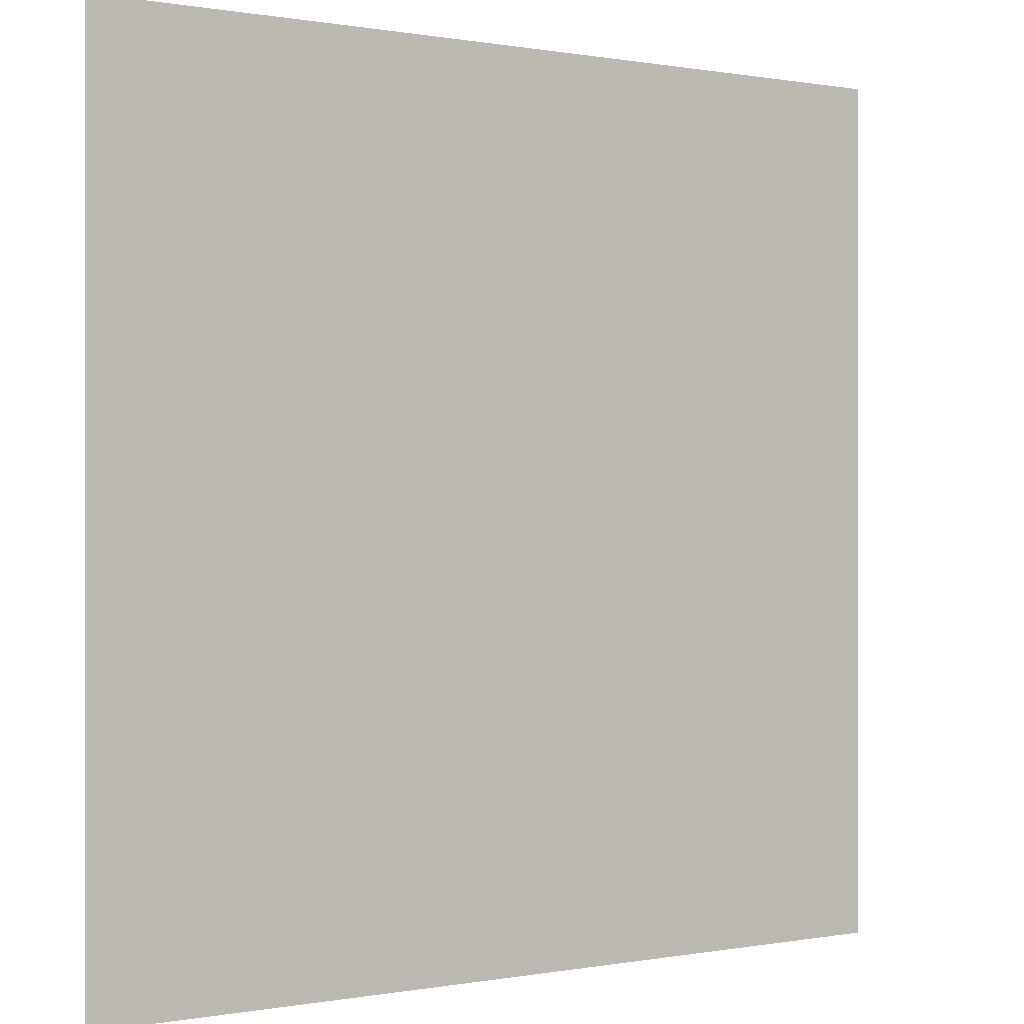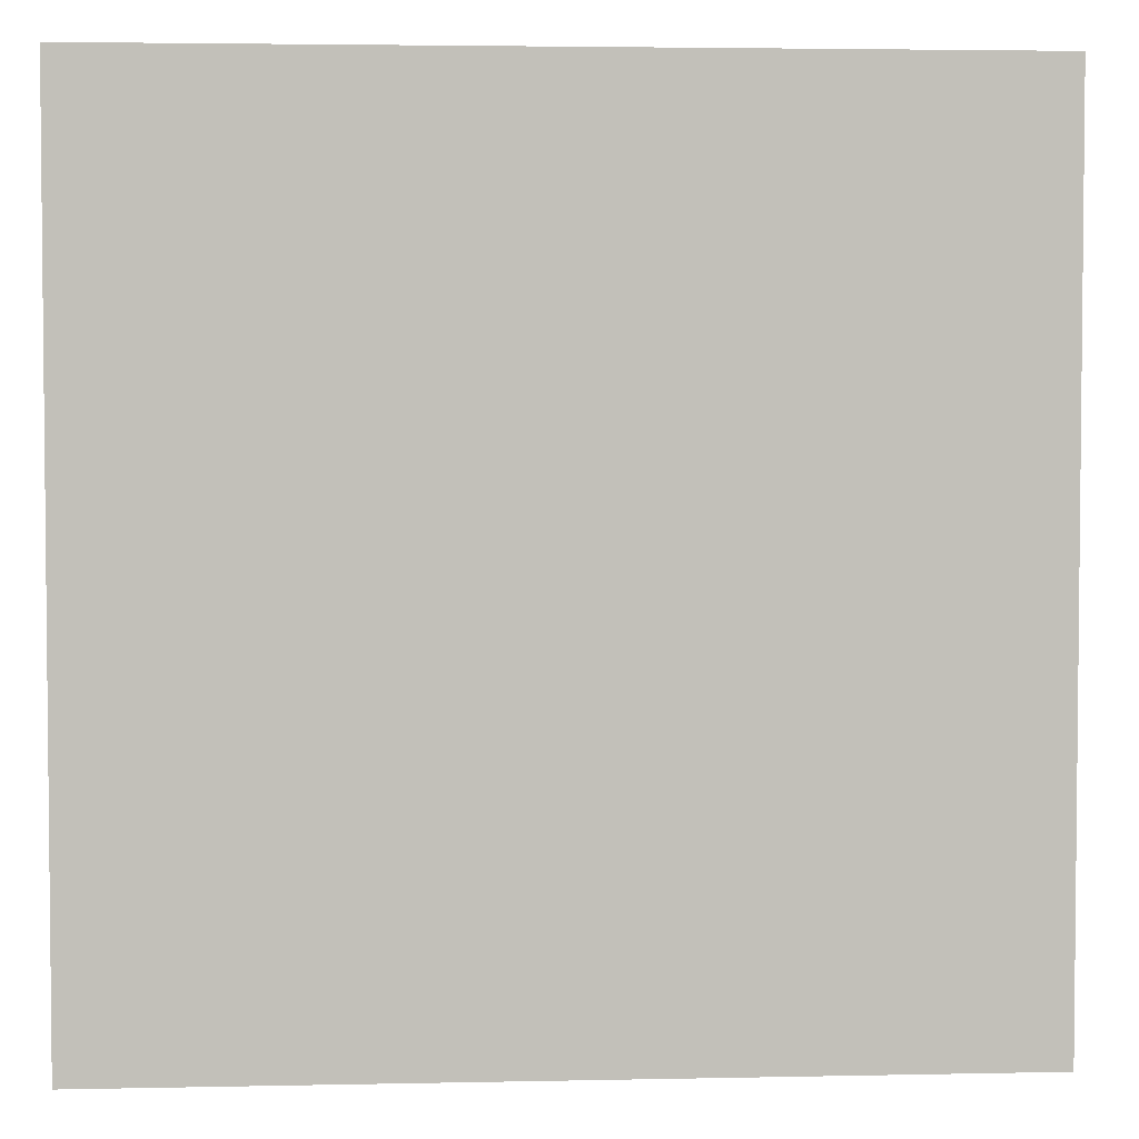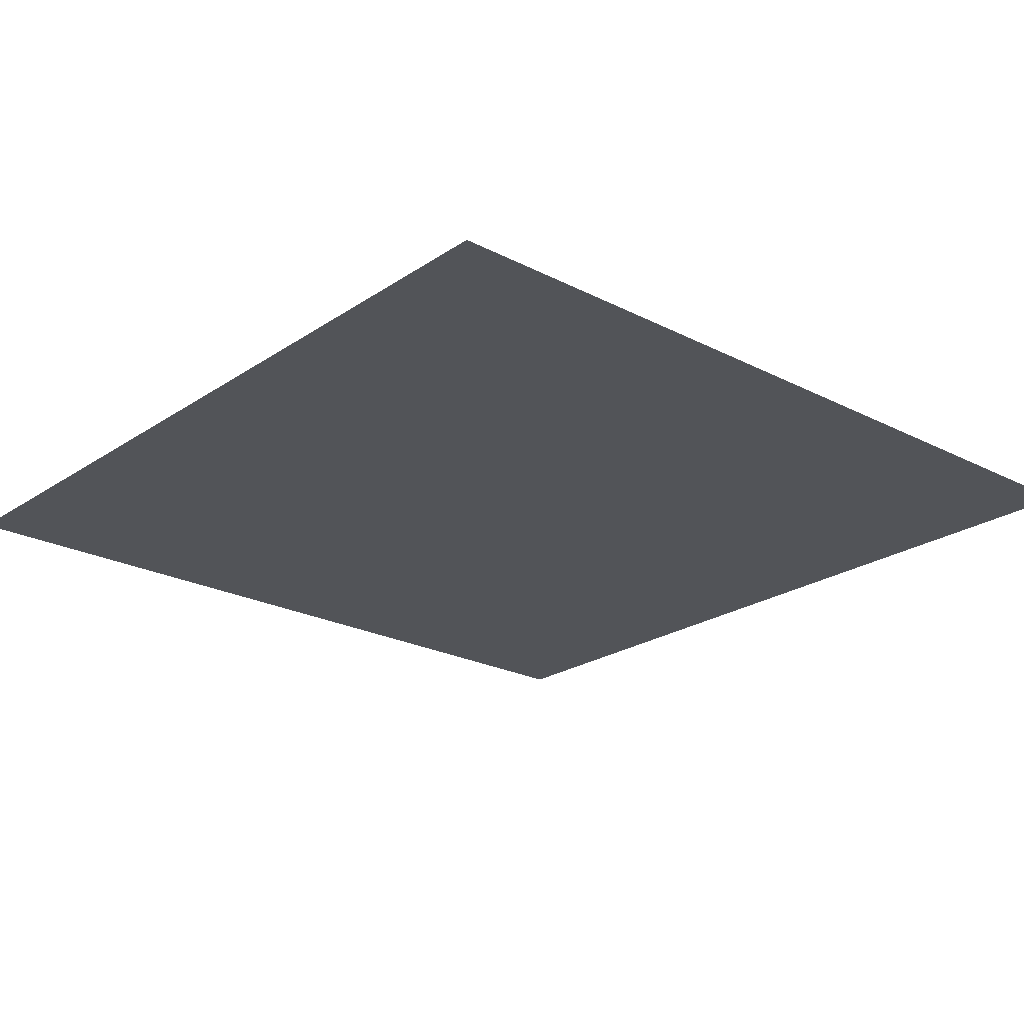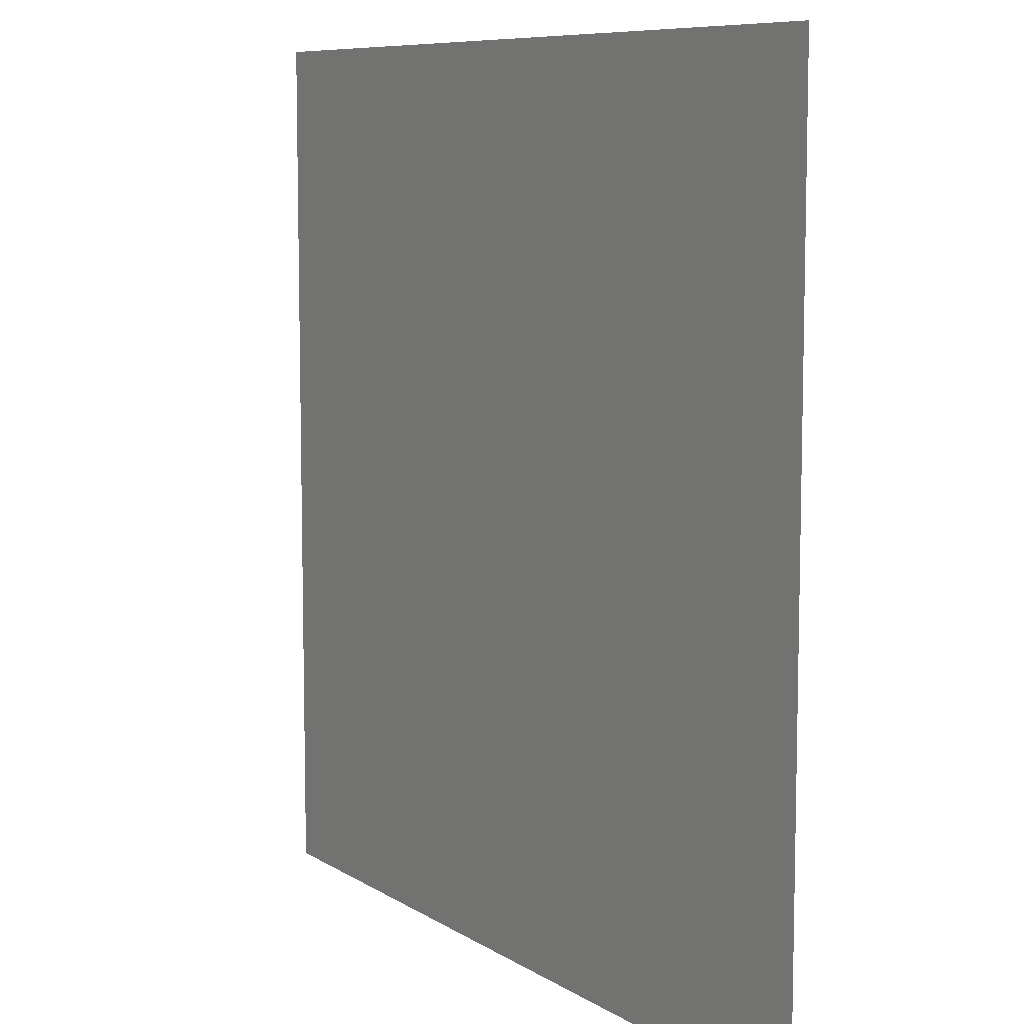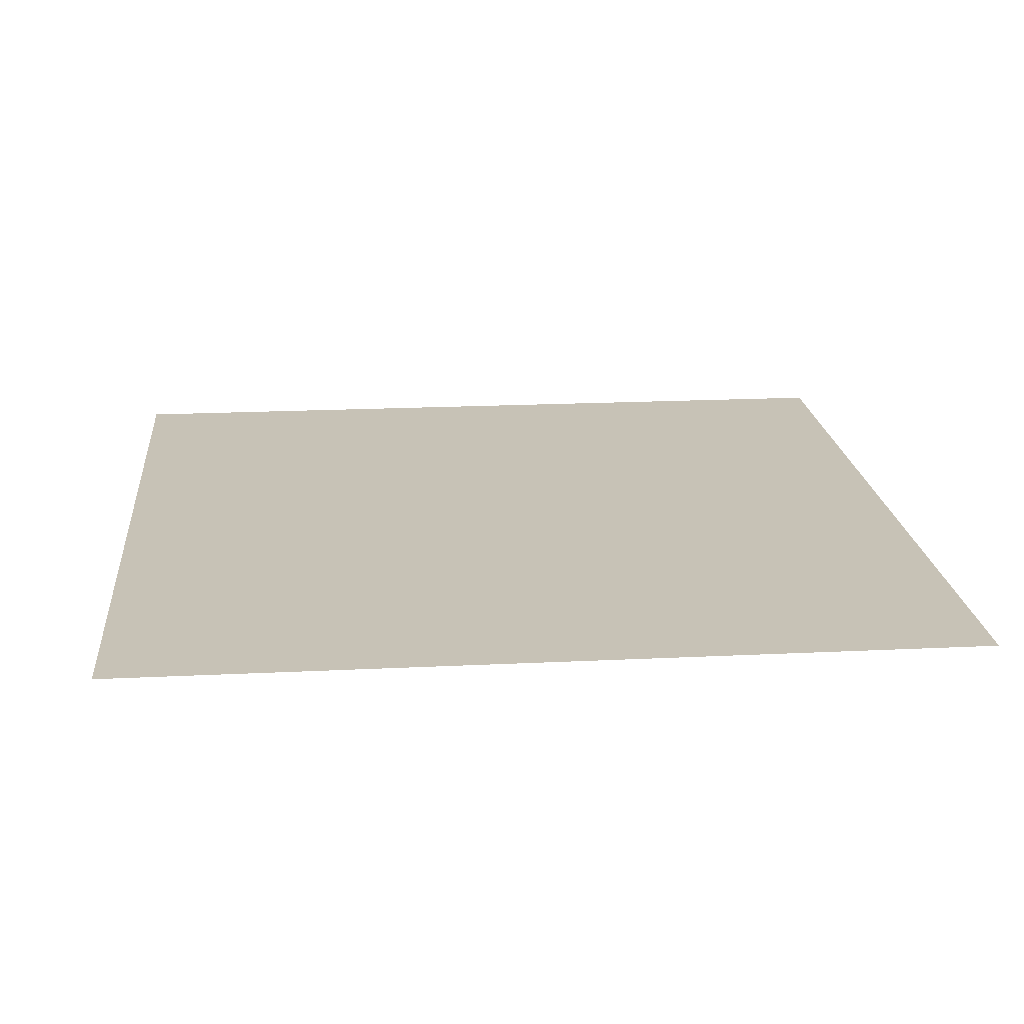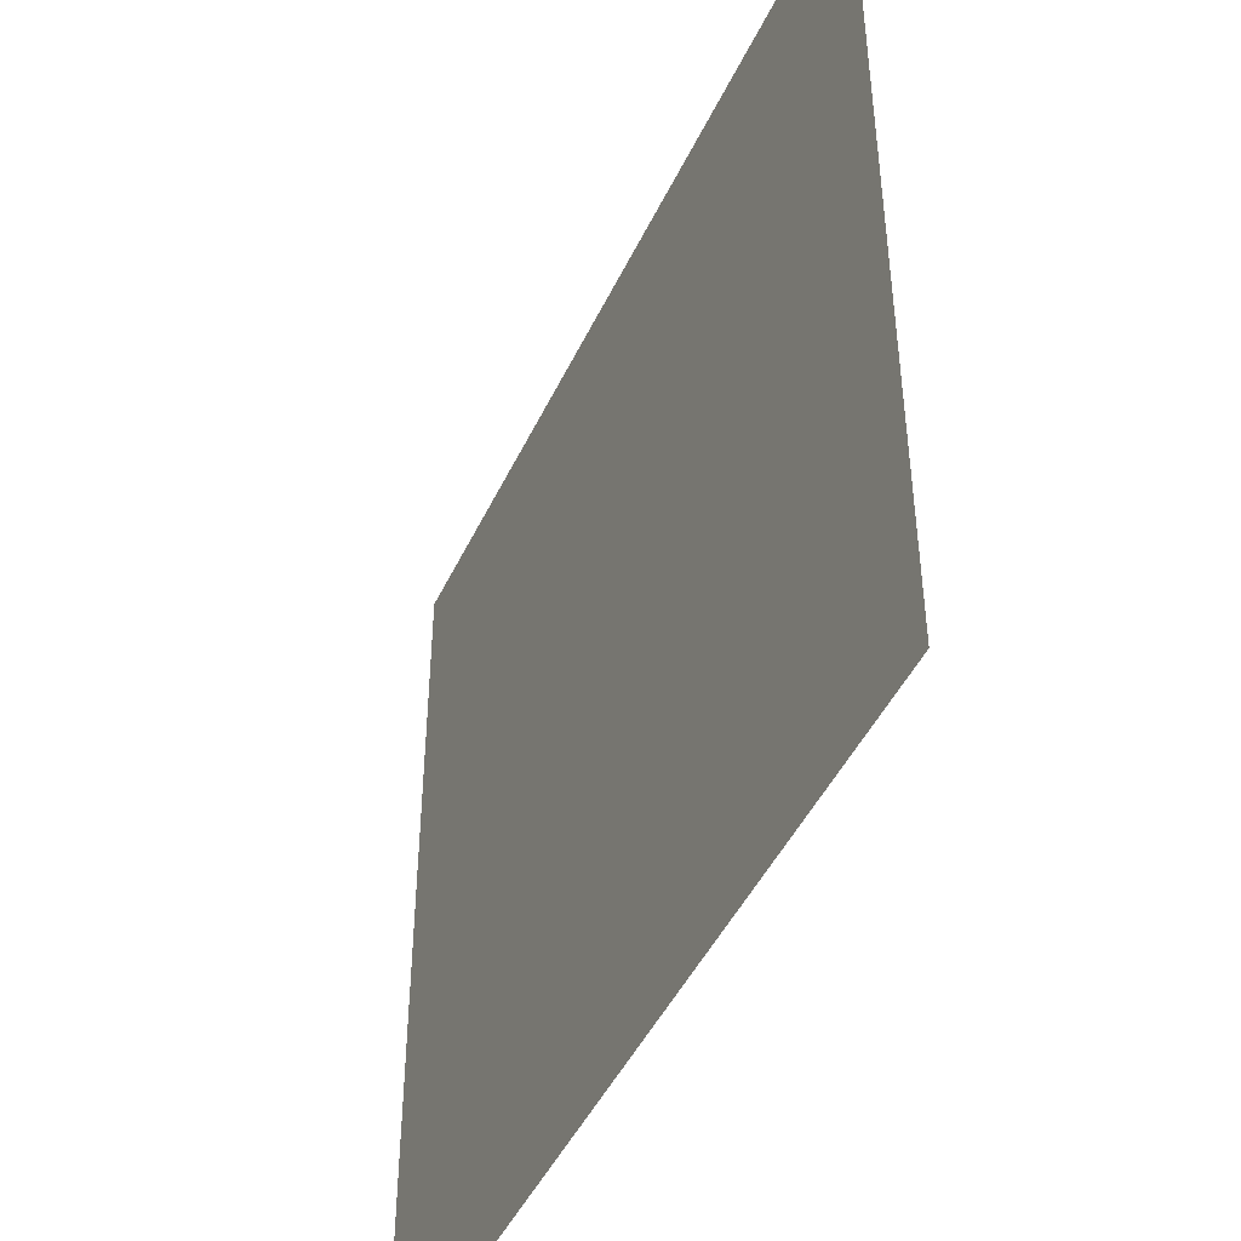
<metadata>
{"format":"obj","ext":"obj","renderer":"f3d","projection":"perspective","resolution":1024,"background":"white","views":[{"elev":0.2,"azim":-34.8,"up":"+Z"},{"elev":3.6,"azim":-4.1,"up":"+Z"},{"elev":-22.9,"azim":-131.3,"up":"+Y"},{"elev":8.4,"azim":58.5,"up":"+Z"},{"elev":19.3,"azim":174.7,"up":"+Y"},{"elev":-46.1,"azim":-114.3,"up":"+Z"}]}
</metadata>
<code>
g floor3_16
v 0.5 0 0.5
v -0.5 0 0.5
v 0.5 0 -0.5
v -0.5 0 -0.5
g floor3_16_0
f 3 2 1
f 3 4 2

</code>
